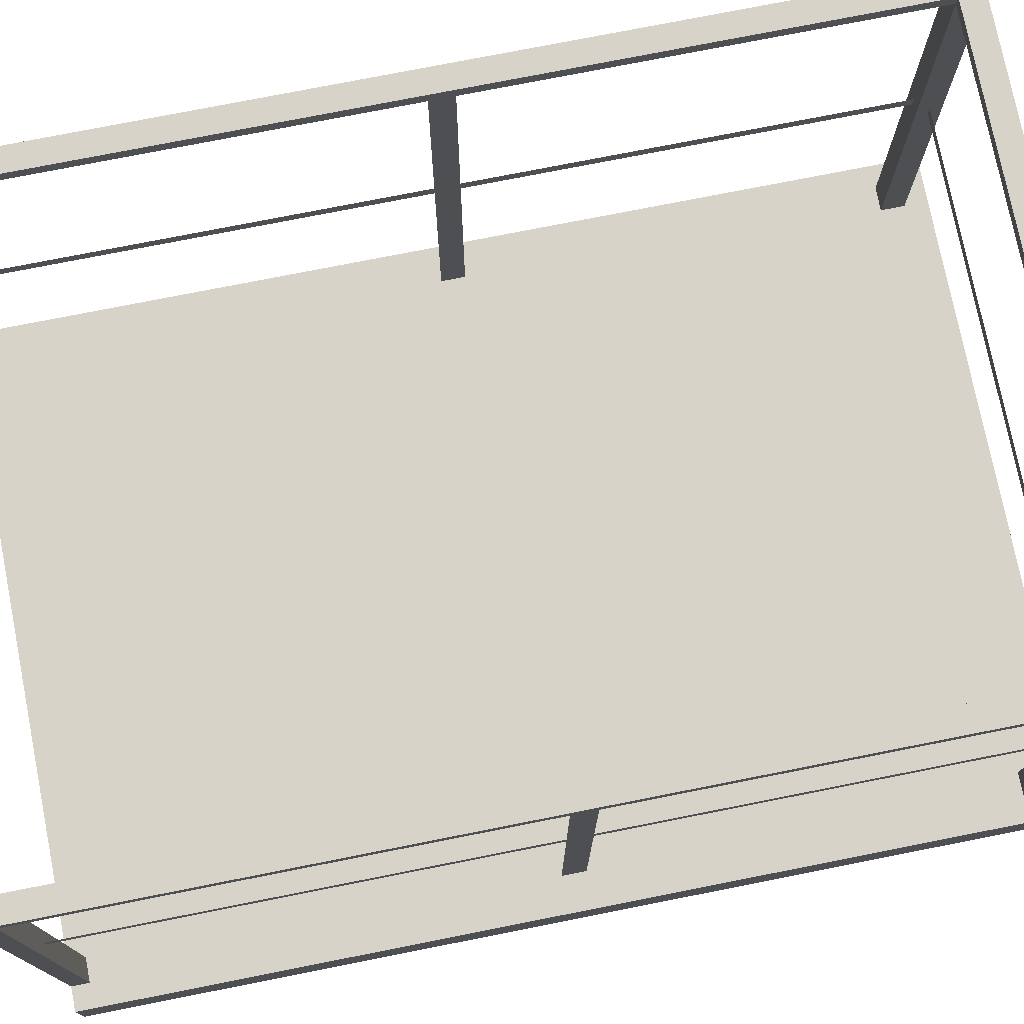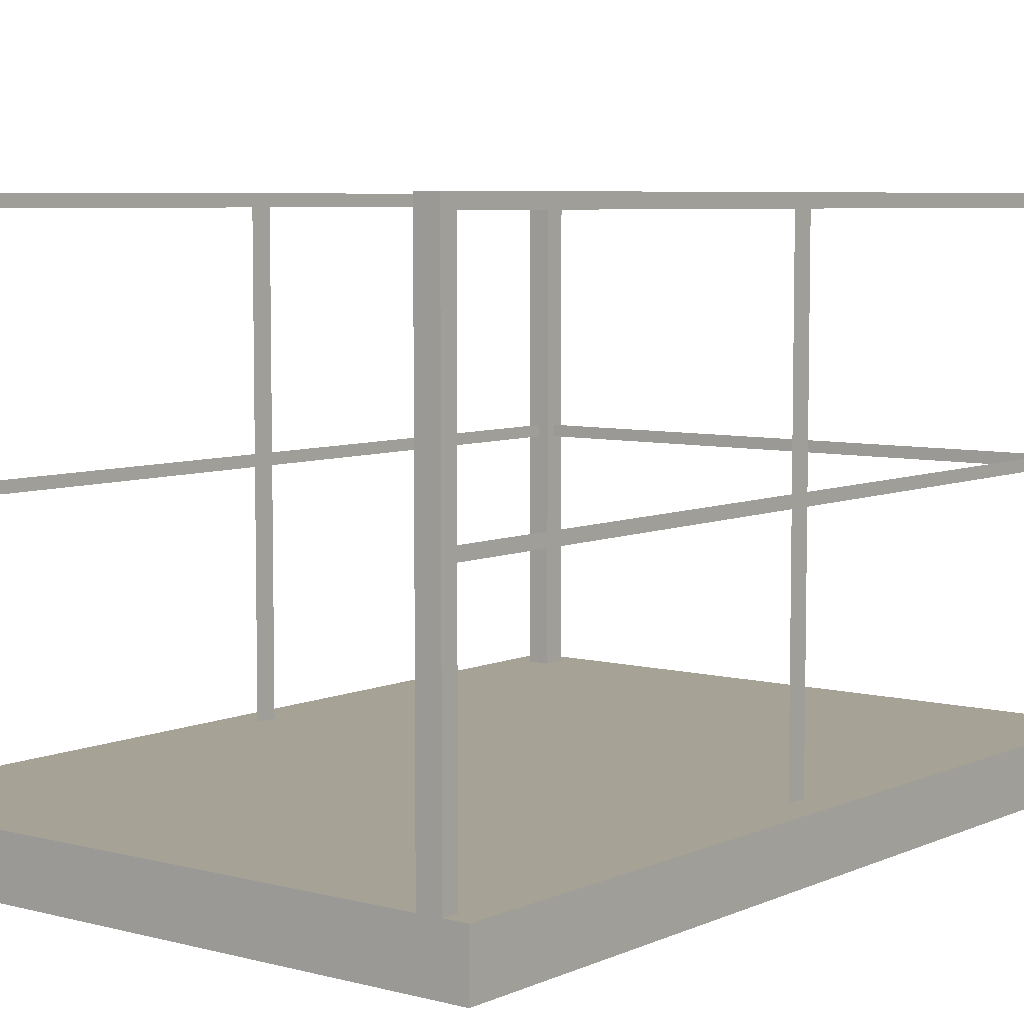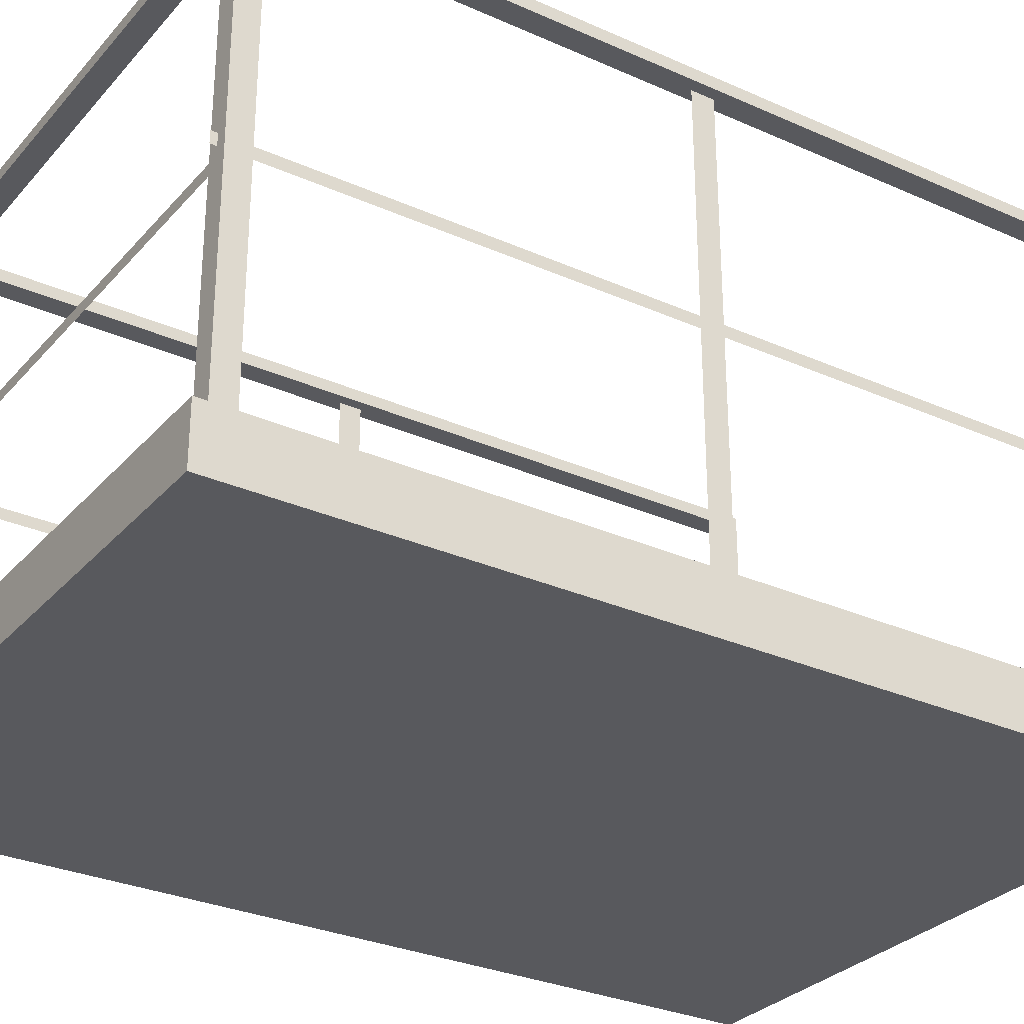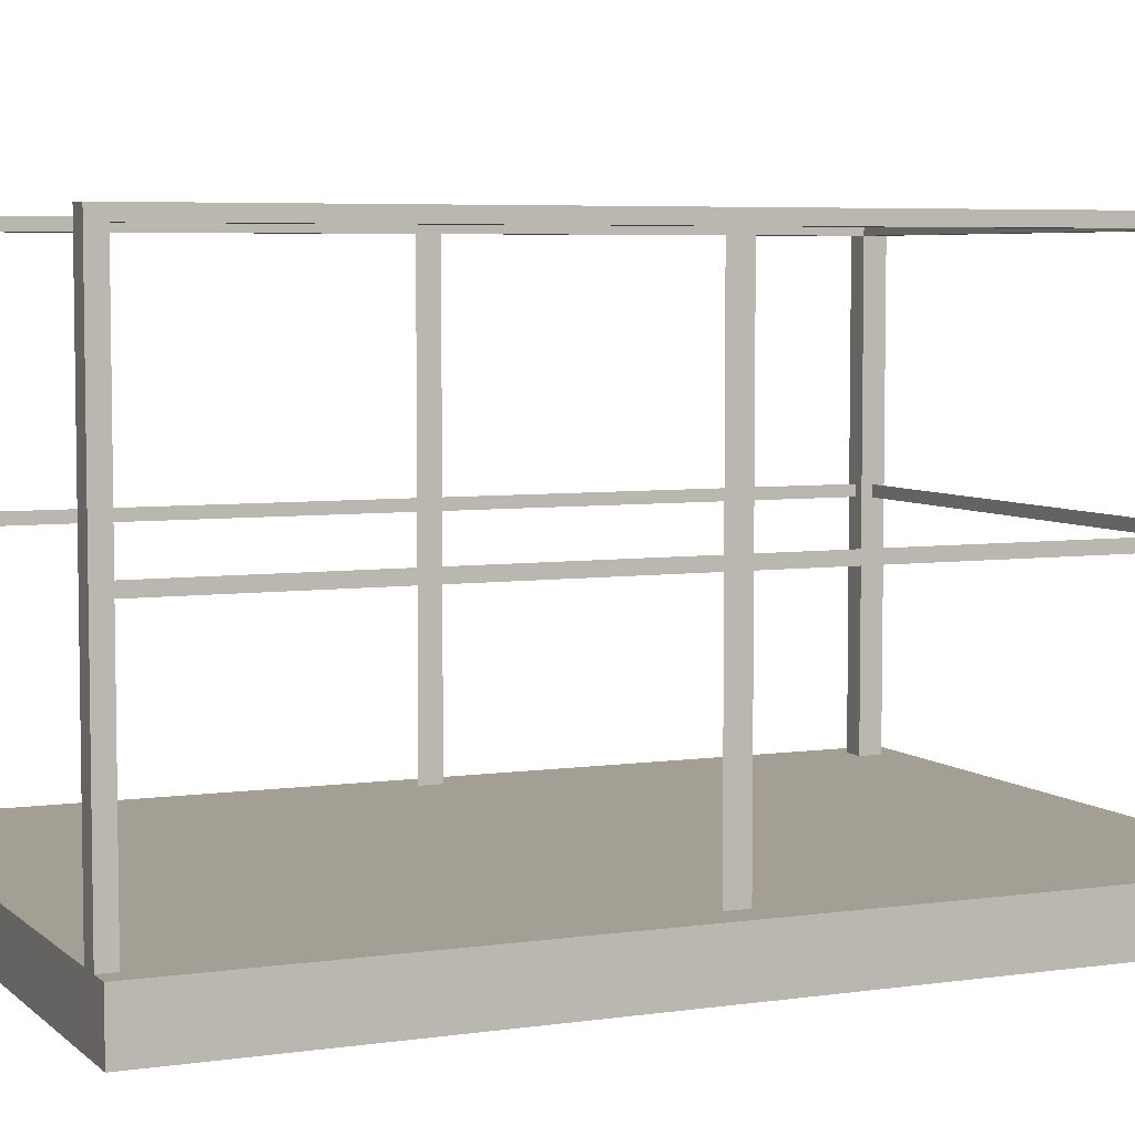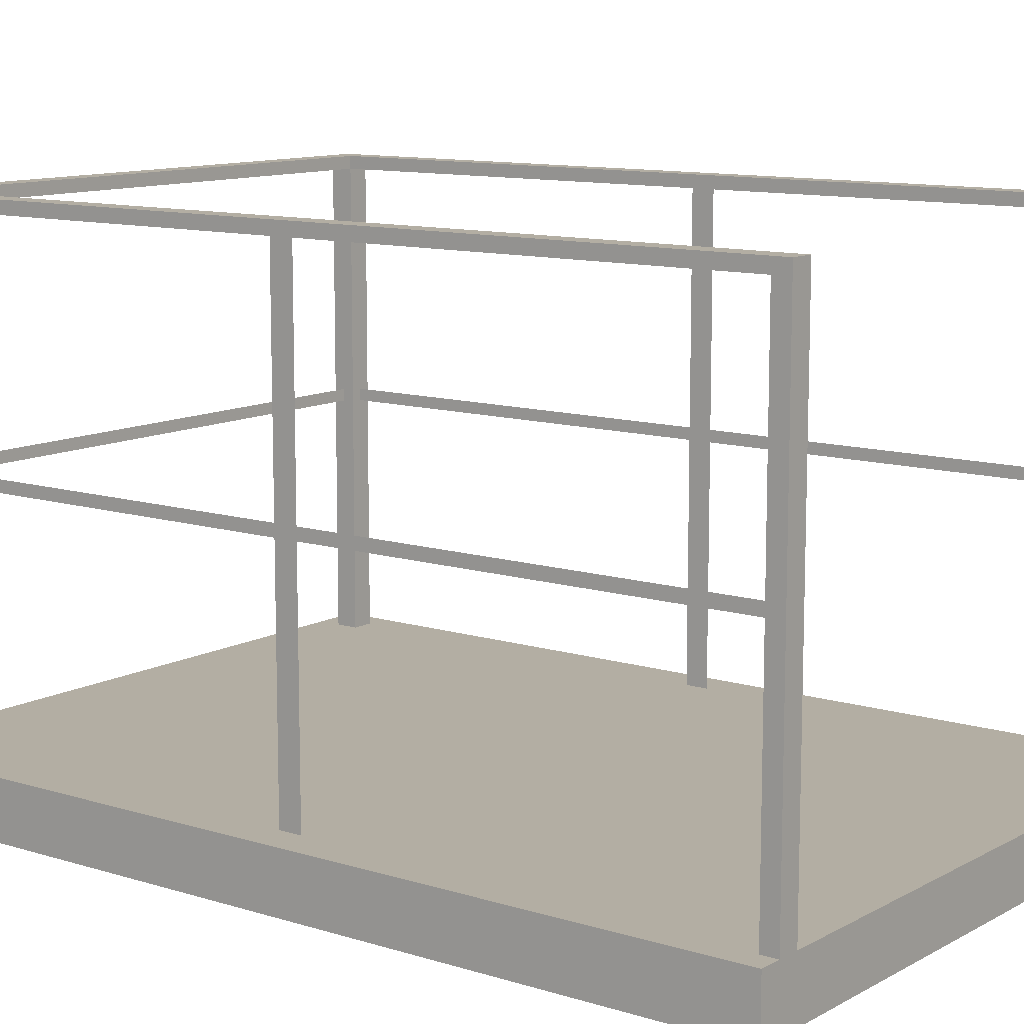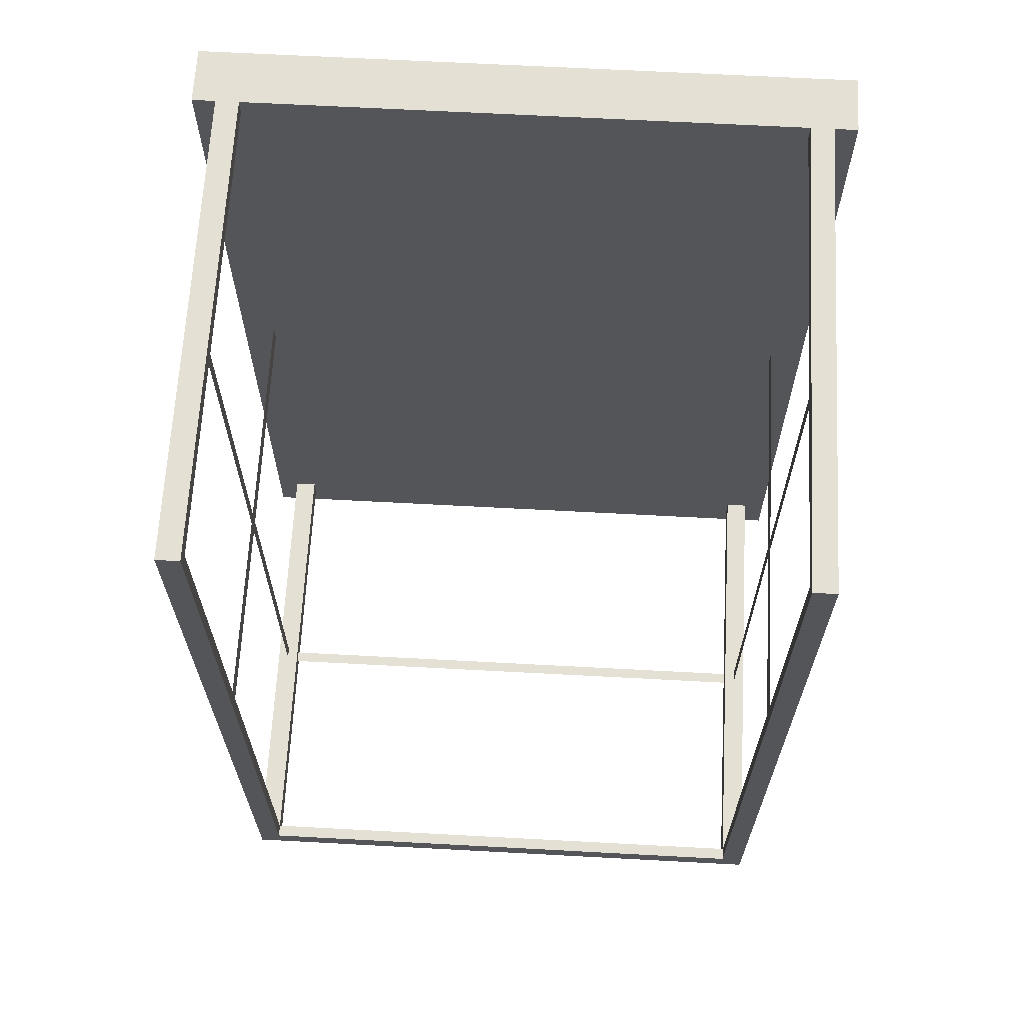
<metadata>
{"format":"obj","ext":"obj","renderer":"f3d","projection":"perspective","resolution":1024,"background":"white","views":[{"elev":75.8,"azim":78.8,"up":"+Y"},{"elev":6.3,"azim":37.9,"up":"+Y"},{"elev":-30.0,"azim":-123.1,"up":"+Y"},{"elev":5.5,"azim":65.9,"up":"+Y"},{"elev":11.0,"azim":-52.6,"up":"+Y"},{"elev":65.7,"azim":-176.9,"up":"+Z"}]}
</metadata>
<code>
o MetalCatwalkFullEnd01
v 0 -0.25 4
v 0 0 4
v 0 -0.25 0
v 0 0 0
v 2.8 -0.25 4
v 2.8 0 4
v 2.8 -0.25 0
v 2.8 0 0
v 2.7 2.1 4
v 2.6 2.1 4
v 2.7 0 0.1
v 2.7 0 0.2
v 2.6 2.1 0.2
v 2.7 2.1 3.927
v 2.6 2.045 3.927
v 2.7 2.1 0.2
v 2.7 2.045 3.927
v 2.7 2.045 0.2
v 2.6 0 4
v 2.6 0 3.927
v 2.6 0 0.1
v 2.6 0 0.2
v 2.7 2.1 0.1
v 2.6 2.1 3.927
v 2.7 0 3.927
v 2.7 0 4
v 2.65 0 1.95
v 2.65 0 2.05
v 2.65 2.047 1.95
v 2.65 2.047 2.05
v 2.65 1.024 1.95
v 2.65 1.024 2.05
v 2.65 1.024 3.927
v 2.65 1.024 0.07312
v 2.65 1.075 1.95
v 2.65 1.075 2.05
v 2.65 1.075 3.927
v 2.65 1.075 0.07312
v 0.1 2.1 0.1
v 0.1 0 4
v 0.1 0 3.927
v 0.2 2.1 3.927
v 0.1 2.1 0.2
v 0.2 2.045 0.2
v 0.2 2.1 0.2
v 0.1 2.1 3.927
v 0.1 2.045 0.2
v 0.1 2.045 3.927
v 0.2 2.045 3.927
v 0.2 0 0.1
v 0.2 0 0.2
v 0.2 0 4
v 0.2 0 3.927
v 0.1 2.1 4
v 0.1 0 0.2
v 0.2 2.1 4
v 0.1 0 0.1
v 0.15 0 2.05
v 0.15 0 1.95
v 0.15 2.047 2.05
v 0.15 2.047 1.95
v 0.15 1.024 2.05
v 0.15 1.024 1.95
v 0.15 1.024 0.07312
v 0.15 1.024 3.927
v 0.15 1.075 2.05
v 0.15 1.075 1.95
v 0.15 1.075 0.07312
v 0.15 1.075 3.927
v 2.6 2.045 0.2
v 0.2 2.1 0.1
v 2.6 2.045 0.1
v 0.2 2.045 0.1
v 0.2 1.024 0.15
v 2.6 1.024 0.15
v 0.2 1.075 0.15
v 2.6 1.075 0.15
v 2.6 2.1 0.1
f 2 3 1
f 4 7 3
f 8 5 7
f 6 1 5
f 7 1 3
f 4 6 8
f 23 12 16
f 9 19 10
f 10 14 9
f 78 11 21
f 16 78 23
f 16 17 18
f 13 15 70
f 13 14 16
f 18 15 17
f 16 22 13
f 14 20 24
f 14 26 9
f 24 19 10
f 78 22 13
f 27 32 31
f 32 37 36
f 31 36 35
f 34 35 38
f 35 30 29
f 54 41 46
f 39 50 71
f 39 45 43
f 54 52 56
f 42 54 46
f 46 47 48
f 42 44 49
f 42 43 46
f 49 47 48
f 46 53 42
f 45 55 51
f 43 57 39
f 45 50 71
f 56 53 42
f 58 63 62
f 63 68 67
f 62 67 66
f 65 66 69
f 66 61 60
f 71 72 73
f 44 13 70
f 71 13 78
f 73 70 72
f 74 77 76
f 2 4 3
f 4 8 7
f 8 6 5
f 6 2 1
f 7 5 1
f 4 2 6
f 23 11 12
f 9 26 19
f 10 24 14
f 78 23 11
f 16 13 78
f 16 14 17
f 13 24 15
f 13 24 14
f 18 70 15
f 16 12 22
f 14 25 20
f 14 25 26
f 24 20 19
f 78 21 22
f 27 28 32
f 32 33 37
f 31 32 36
f 34 31 35
f 35 36 30
f 54 40 41
f 39 57 50
f 39 71 45
f 54 40 52
f 42 56 54
f 46 43 47
f 42 45 44
f 42 45 43
f 49 44 47
f 46 41 53
f 45 43 55
f 43 55 57
f 45 51 50
f 56 52 53
f 58 59 63
f 63 64 68
f 62 63 67
f 65 62 66
f 66 67 61
f 71 78 72
f 44 45 13
f 71 45 13
f 73 44 70
f 74 75 77

</code>
